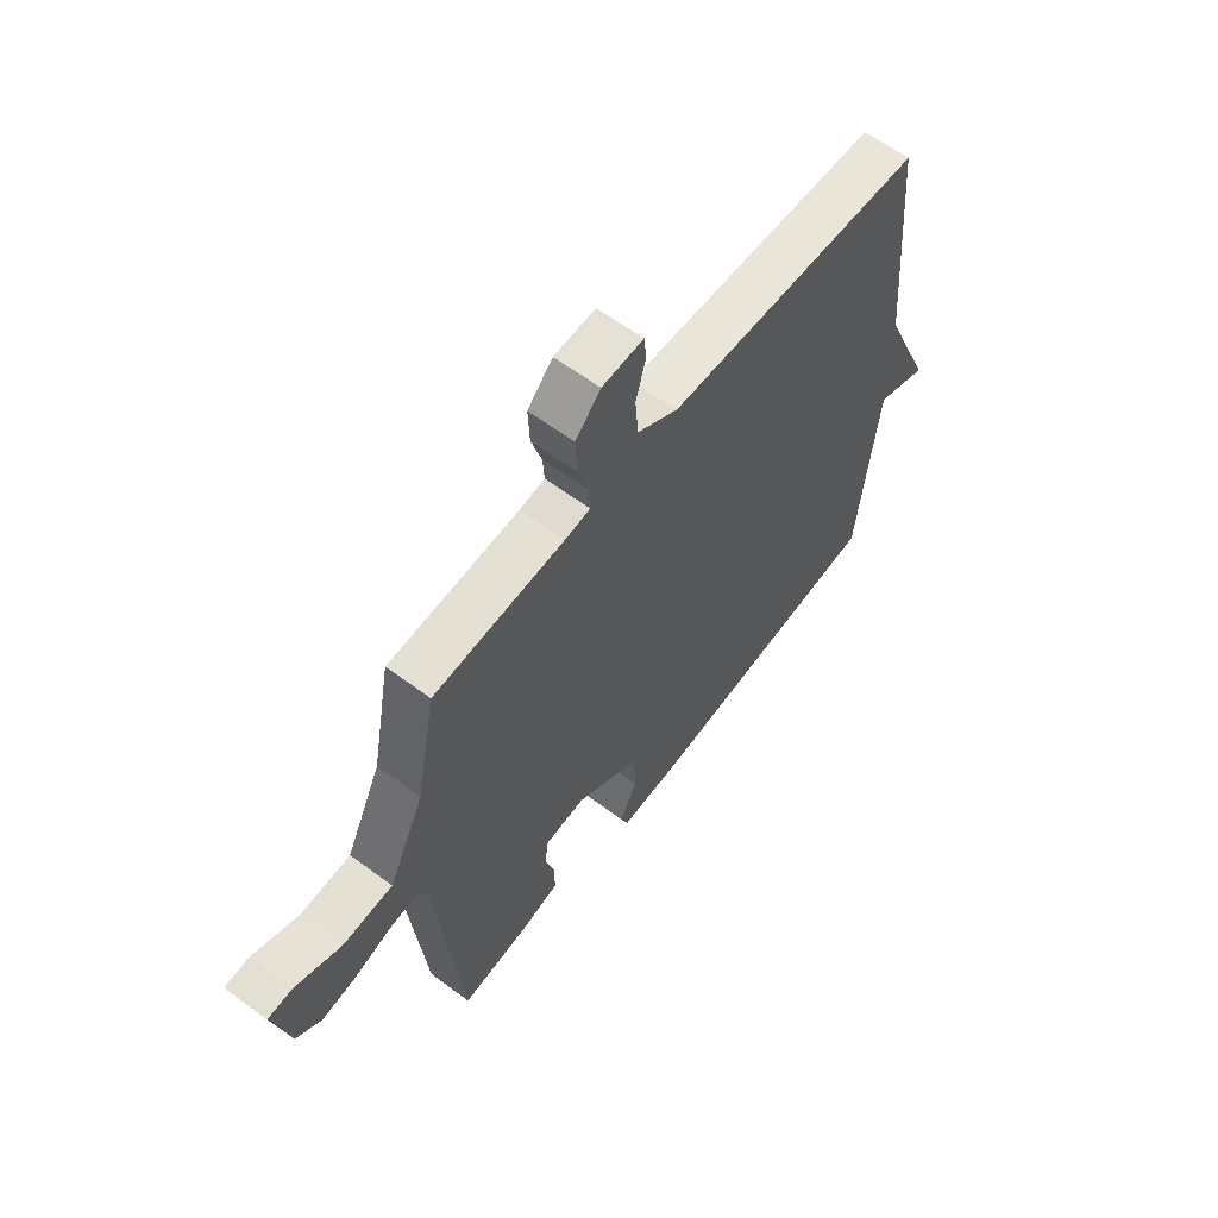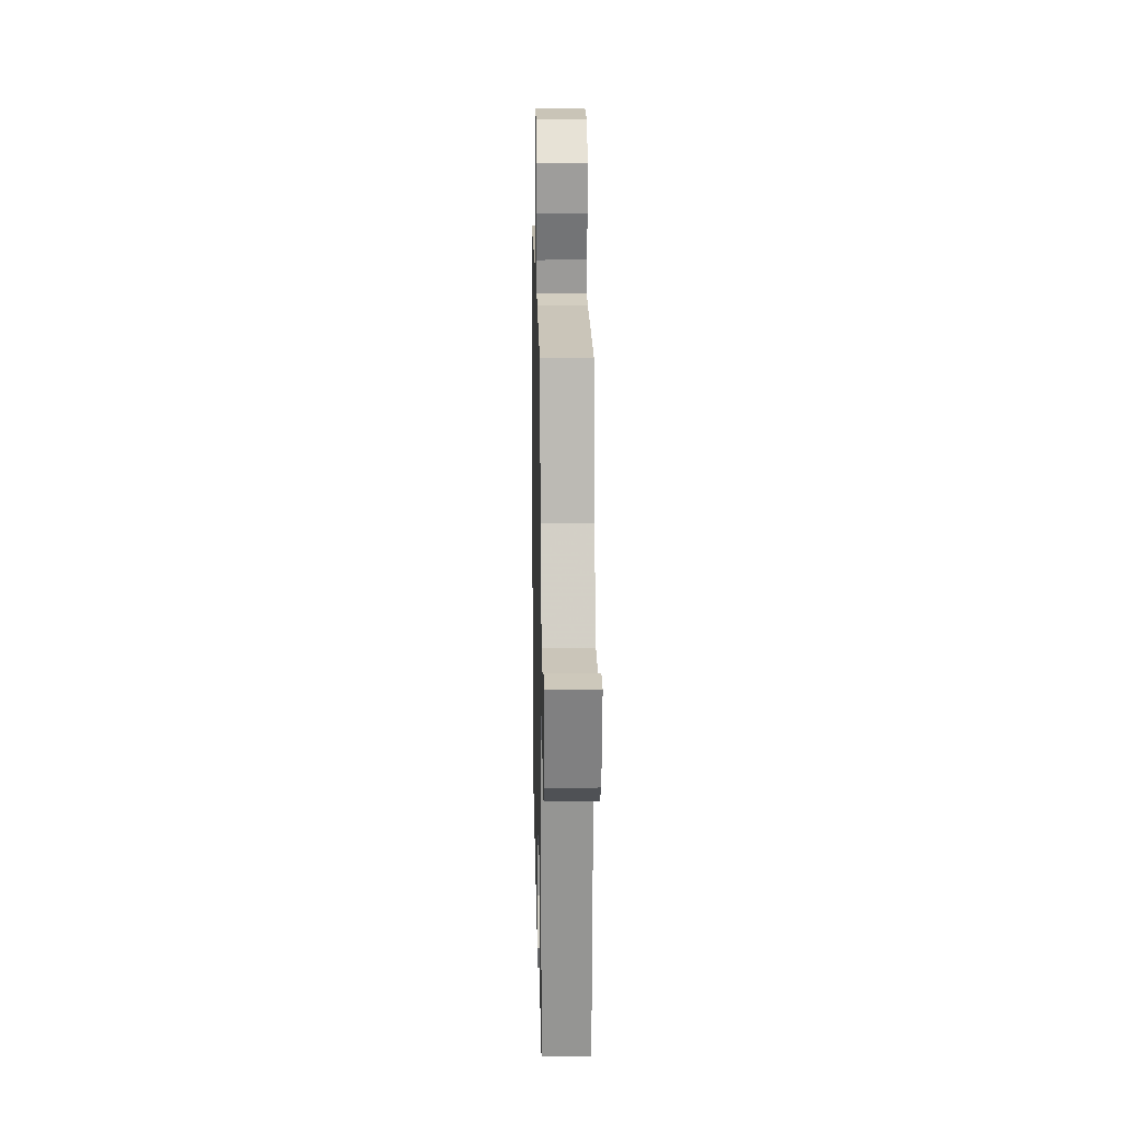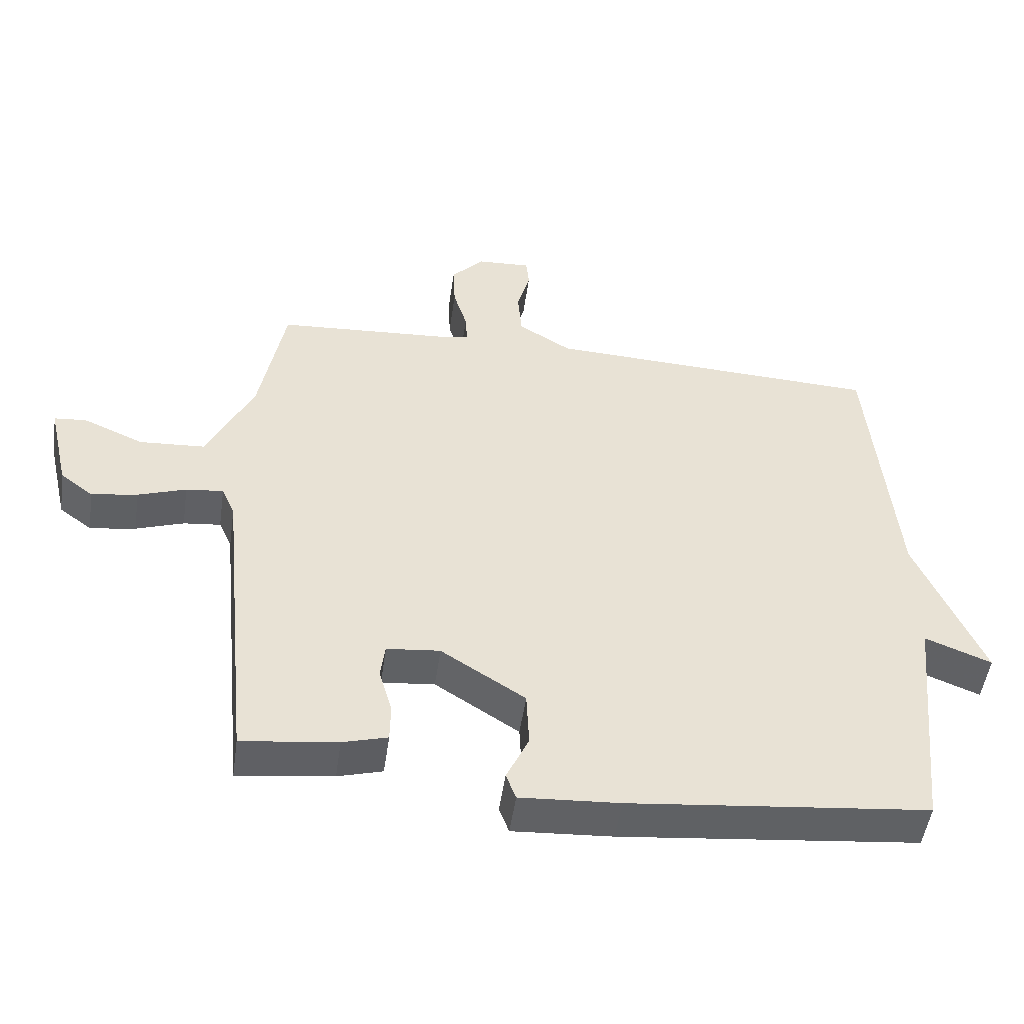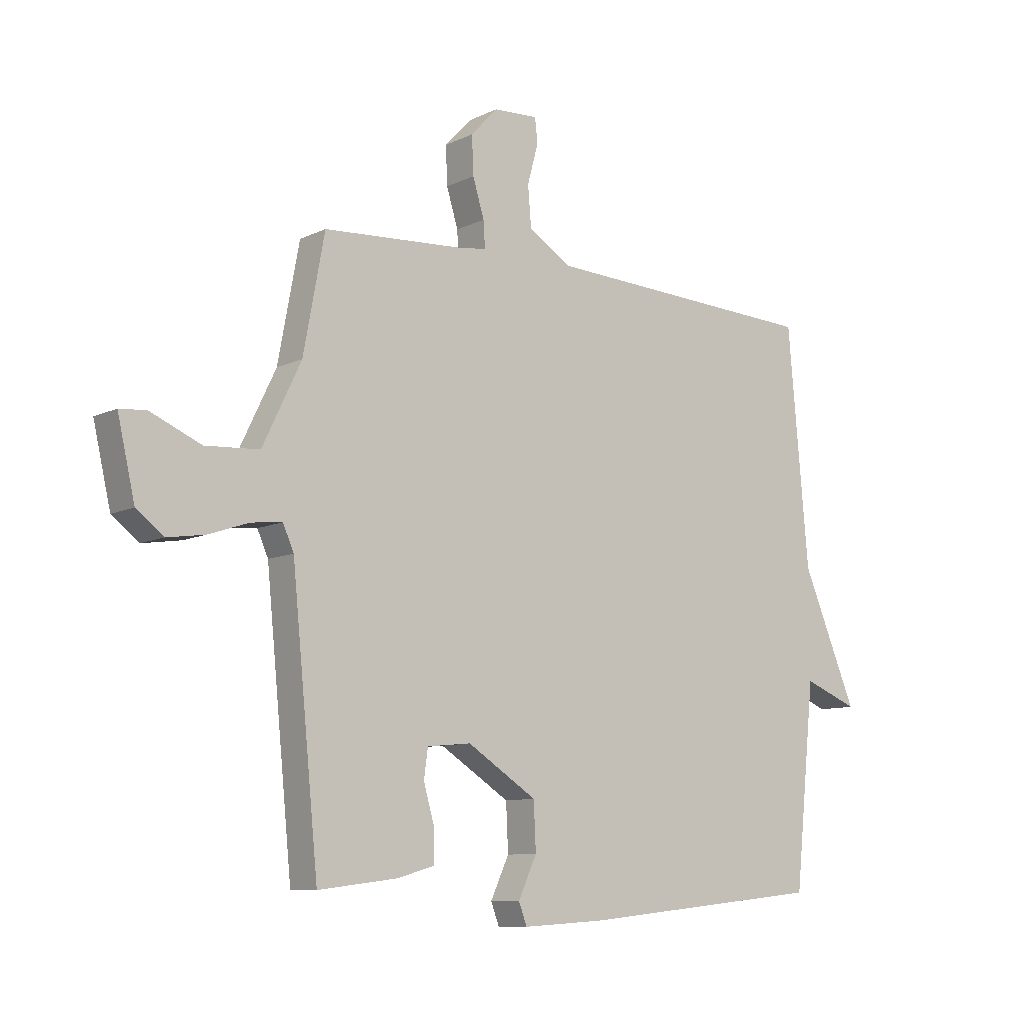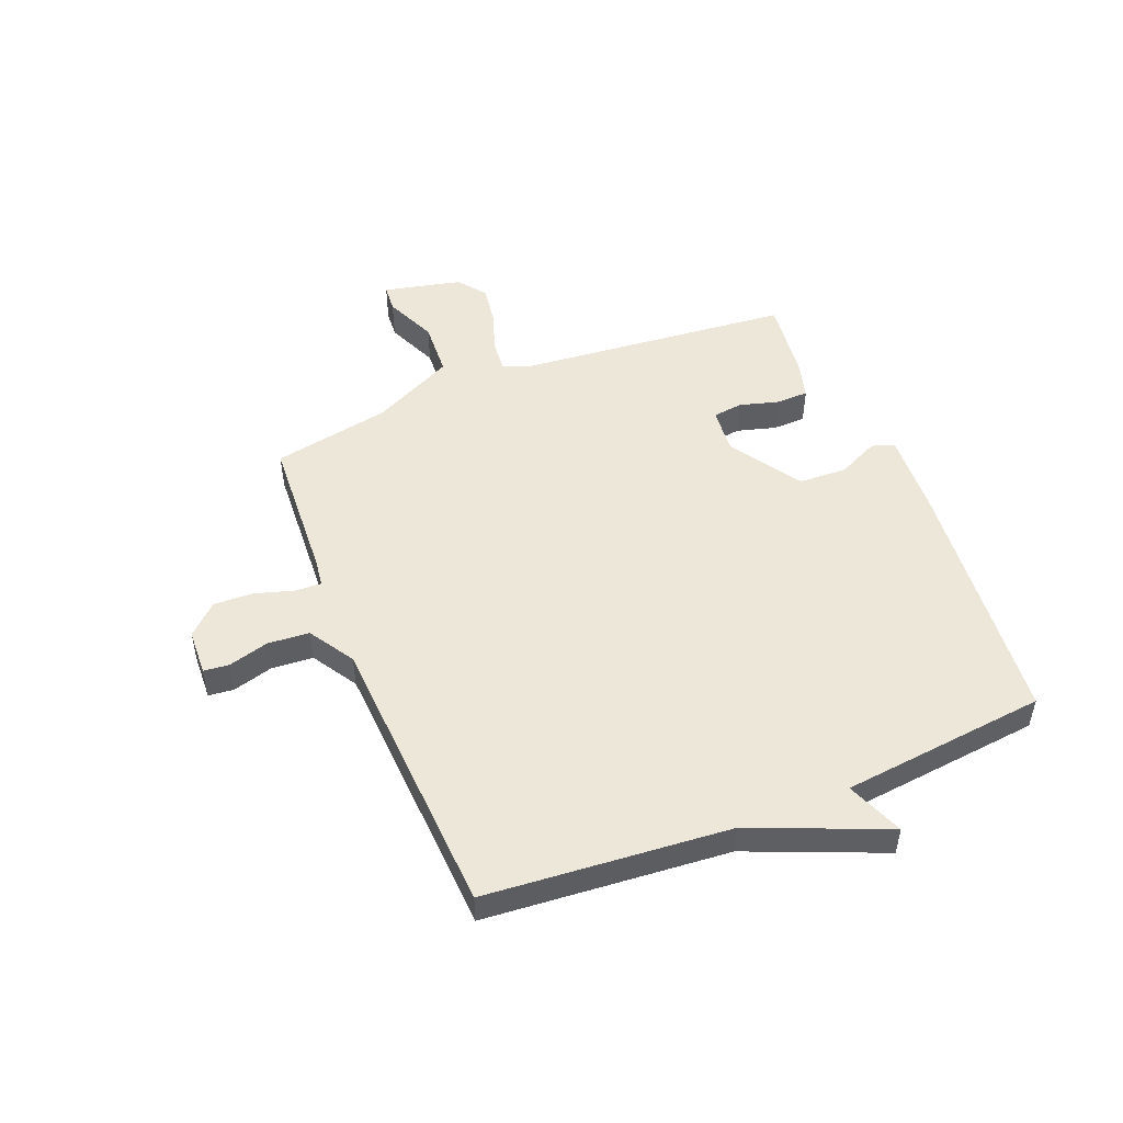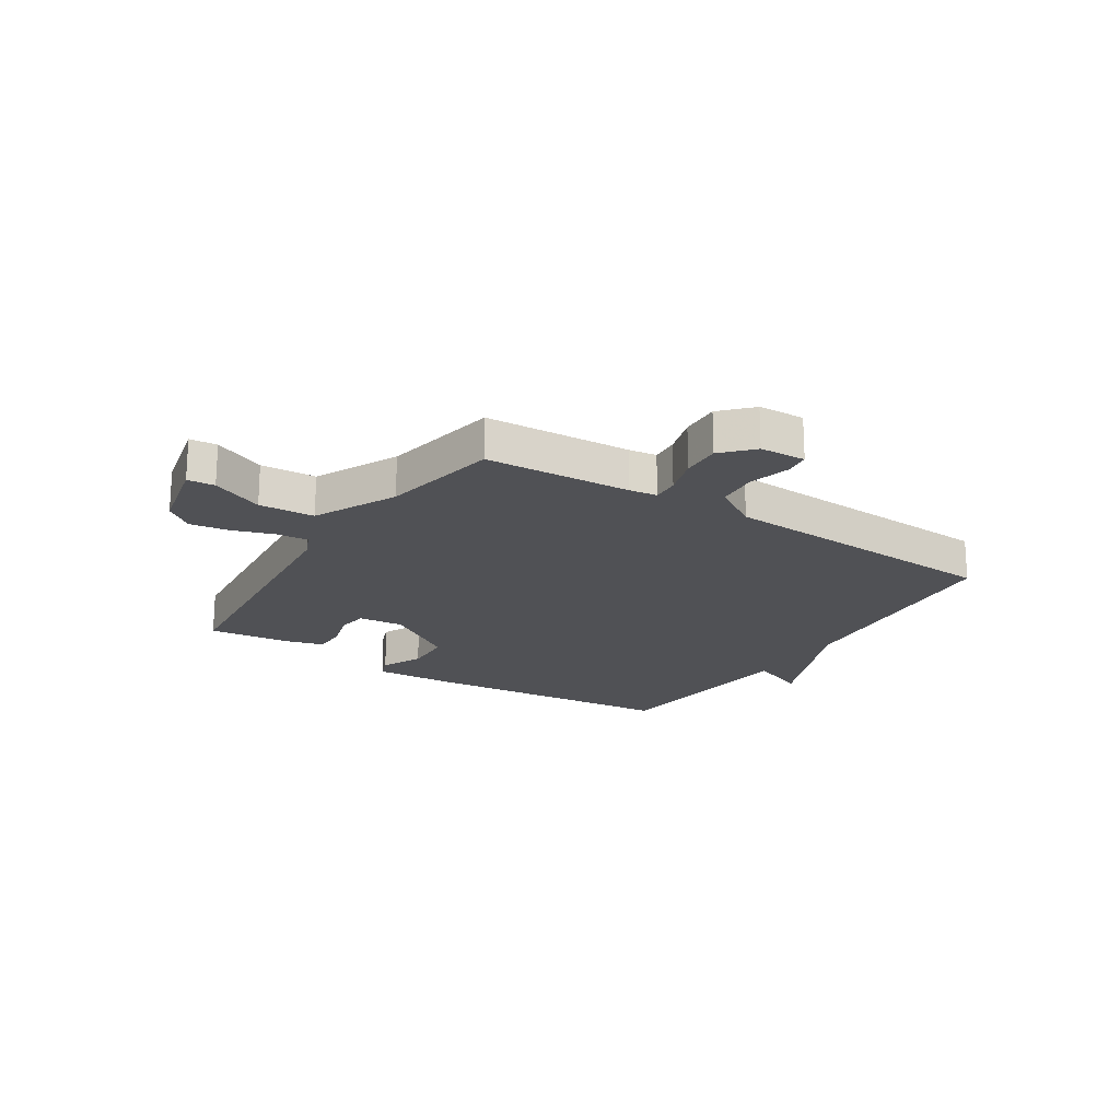
<metadata>
{"format":"obj","ext":"obj","renderer":"f3d","projection":"perspective","resolution":1024,"background":"white","views":[{"elev":61.4,"azim":-52.8,"up":"+Z"},{"elev":17.1,"azim":-91.2,"up":"+Z"},{"elev":-50.0,"azim":-8.1,"up":"+Z"},{"elev":-9.4,"azim":-38.7,"up":"+Z"},{"elev":50.1,"azim":67.8,"up":"+Y"},{"elev":-20.2,"azim":-32.9,"up":"+Y"}]}
</metadata>
<code>
v 0.5 0.07 -0.5
v 0.046 0.07 -0.546
v -0.105 0.07 -0.555
v -0.12 0.07 -0.515
v -0.086 0.07 -0.442
v -0.09 0.07 -0.356
v -0.218 0.07 -0.274
v -0.299 0.07 -0.282
v -0.306 0.07 -0.335
v -0.286 0.07 -0.405
v -0.287 0.07 -0.463
v -0.355 0.07 -0.482
v -0.5 0.07 -0.5
v -0.549 0.07 -0.007
v -0.569 0.07 0.038
v -0.626 0.07 0.032
v -0.699 0.07 0.007
v -0.769 0.07 -0.004
v -0.819 0.07 0.034
v -0.851 0.07 0.173
v -0.802 0.07 0.177
v -0.709 0.07 0.137
v -0.61 0.07 0.143
v -0.539 0.07 0.29
v -0.5 0.07 0.5
v -0.24 0.07 0.516
v -0.19 0.07 0.523
v -0.193 0.07 0.571
v -0.214 0.07 0.64
v -0.217 0.07 0.71
v -0.167 0.07 0.763
v -0.085 0.07 0.767
v -0.08 0.07 0.722
v -0.1 0.07 0.649
v -0.094 0.07 0.575
v -0.013 0.07 0.525
v 0.5 0.07 0.5
v 0.538 0.07 0.067
v 0.639 0.07 -0.173
v 0.538 0.07 -0.133
v 0.5 0 -0.5
v 0.046 0 -0.546
v -0.105 0 -0.555
v -0.12 0 -0.515
v -0.086 0 -0.442
v -0.09 0 -0.356
v -0.218 0 -0.274
v -0.299 0 -0.282
v -0.306 0 -0.335
v -0.286 0 -0.405
v -0.287 0 -0.463
v -0.355 0 -0.482
v -0.5 0 -0.5
v -0.549 0 -0.007
v -0.569 0 0.038
v -0.626 0 0.032
v -0.699 0 0.007
v -0.769 0 -0.004
v -0.819 0 0.034
v -0.851 0 0.173
v -0.802 0 0.177
v -0.709 0 0.137
v -0.61 0 0.143
v -0.539 0 0.29
v -0.5 0 0.5
v -0.24 0 0.516
v -0.19 0 0.523
v -0.193 0 0.571
v -0.214 0 0.64
v -0.217 0 0.71
v -0.167 0 0.763
v -0.085 0 0.767
v -0.08 0 0.722
v -0.1 0 0.649
v -0.094 0 0.575
v -0.013 0 0.525
v 0.5 0 0.5
v 0.538 0 0.067
v 0.639 0 -0.173
v 0.538 0 -0.133
f 38 39 40
f 40 1 2
f 38 40 2
f 37 38 2
f 36 37 2
f 35 36 2
f 32 33 34
f 31 32 34
f 30 31 34
f 29 30 34
f 28 29 34
f 27 28 34 35
f 24 25 26
f 23 24 26 27
f 20 21 22
f 19 20 22
f 18 19 22
f 17 18 22
f 16 17 22
f 15 16 22 23
f 23 27 35
f 15 23 35
f 14 15 35
f 12 13 14
f 11 12 14
f 10 11 14
f 9 10 14
f 2 3 4 5
f 2 5 6
f 35 2 6
f 14 35 6 7
f 8 9 14
f 7 8 14
f 80 79 78
f 42 41 80
f 42 80 78
f 42 78 77
f 42 77 76
f 42 76 75
f 74 73 72
f 74 72 71
f 74 71 70
f 74 70 69
f 74 69 68
f 75 74 68 67
f 66 65 64
f 67 66 64 63
f 62 61 60
f 62 60 59
f 62 59 58
f 62 58 57
f 62 57 56
f 63 62 56 55
f 75 67 63
f 75 63 55
f 75 55 54
f 54 53 52
f 54 52 51
f 54 51 50
f 54 50 49
f 45 44 43 42
f 46 45 42
f 46 42 75
f 47 46 75 54
f 54 49 48
f 54 48 47
f 1 41 42 2
f 2 42 43 3
f 3 43 44 4
f 4 44 45 5
f 5 45 46 6
f 6 46 47 7
f 7 47 48 8
f 8 48 49 9
f 9 49 50 10
f 10 50 51 11
f 11 51 52 12
f 12 52 53 13
f 13 53 54 14
f 14 54 55 15
f 15 55 56 16
f 16 56 57 17
f 17 57 58 18
f 18 58 59 19
f 19 59 60 20
f 20 60 61 21
f 21 61 62 22
f 22 62 63 23
f 23 63 64 24
f 24 64 65 25
f 25 65 66 26
f 26 66 67 27
f 27 67 68 28
f 28 68 69 29
f 29 69 70 30
f 30 70 71 31
f 31 71 72 32
f 32 72 73 33
f 33 73 74 34
f 34 74 75 35
f 35 75 76 36
f 36 76 77 37
f 37 77 78 38
f 38 78 79 39
f 39 79 80 40
f 40 80 41 1

</code>
